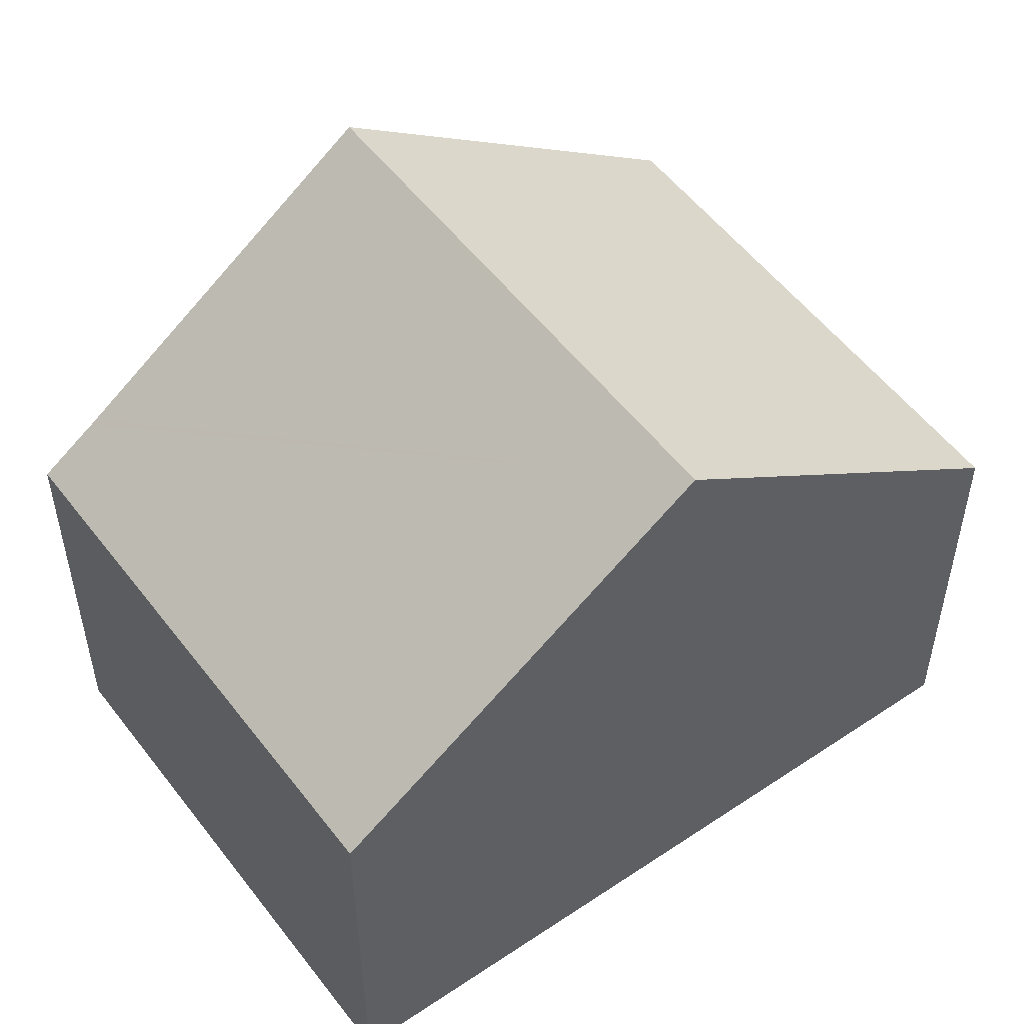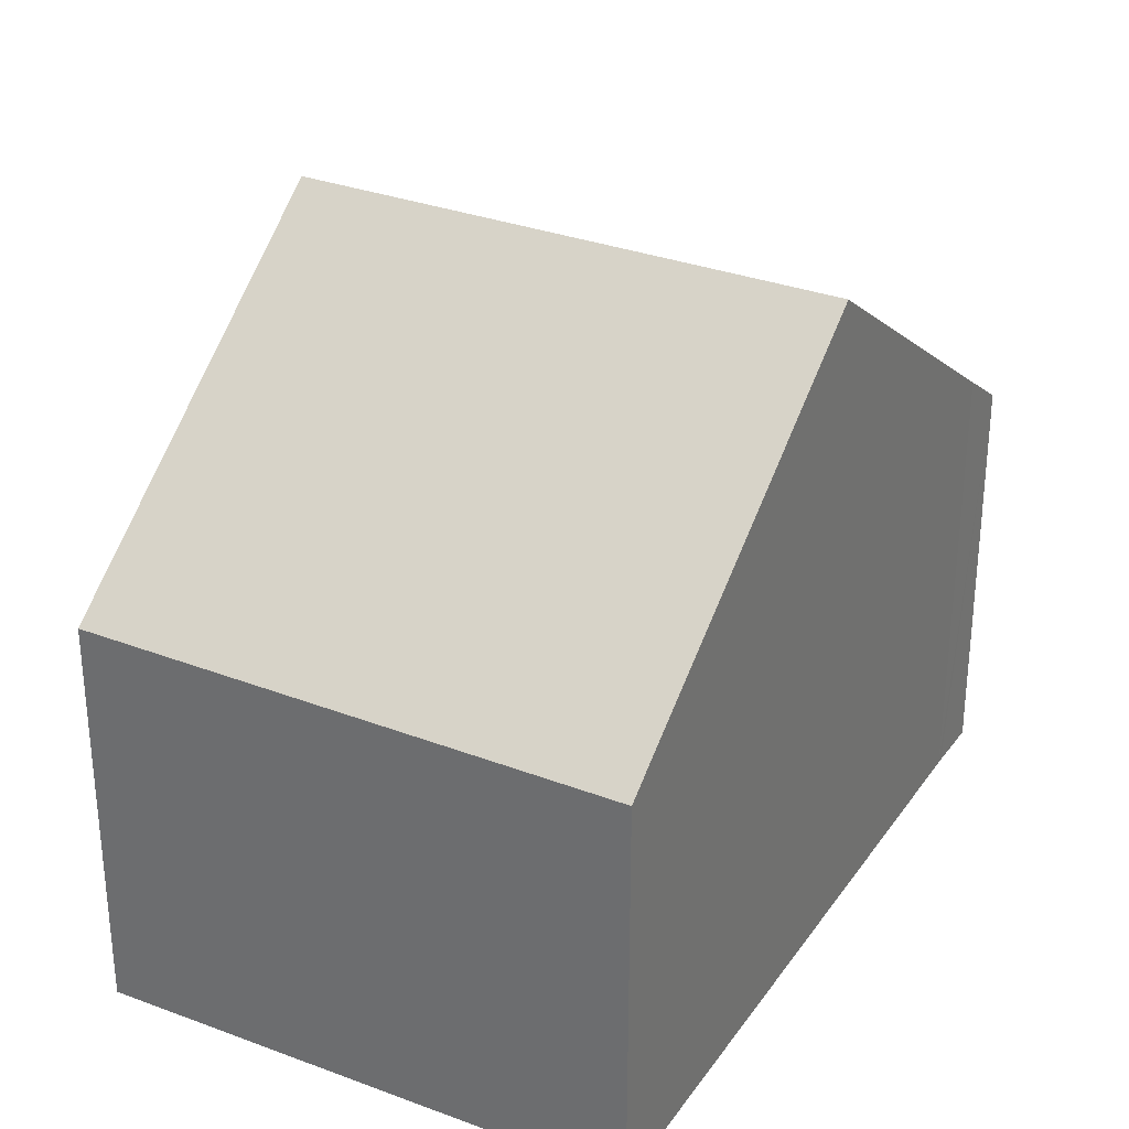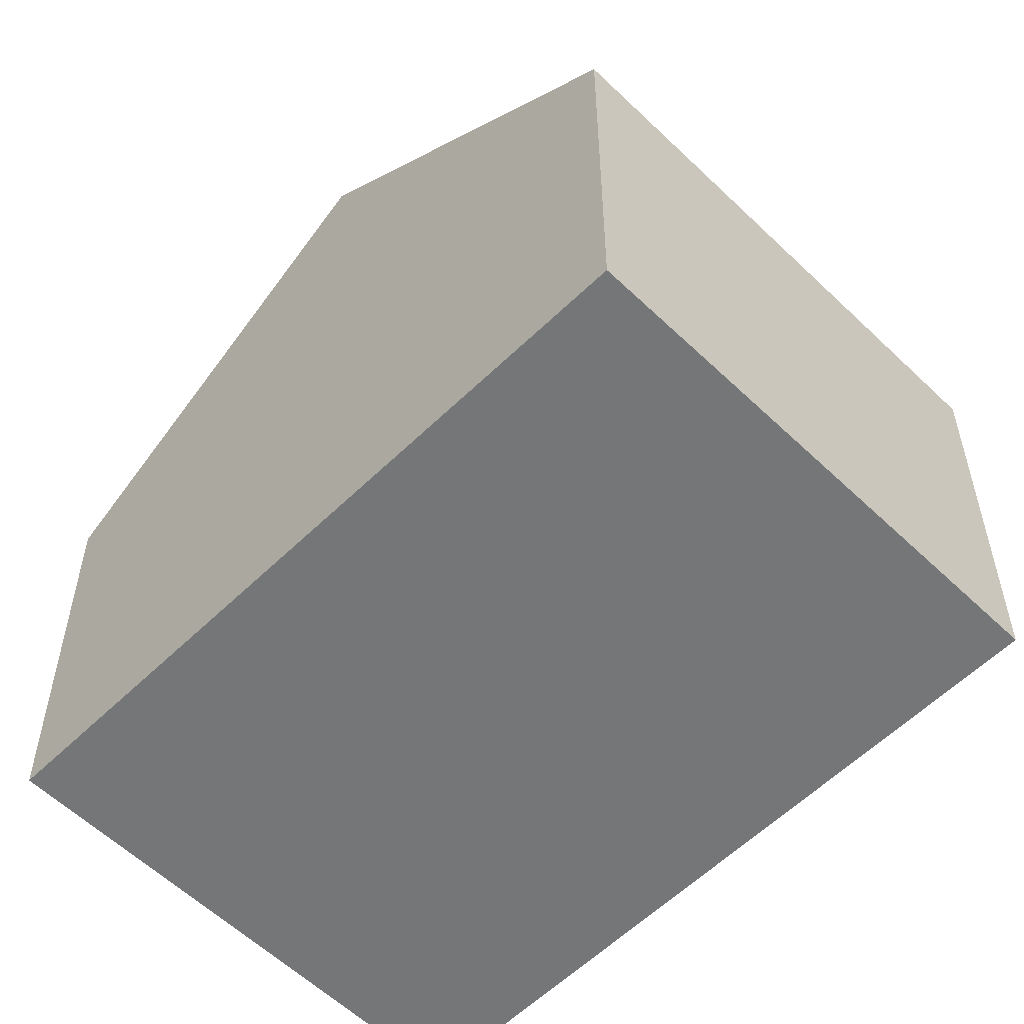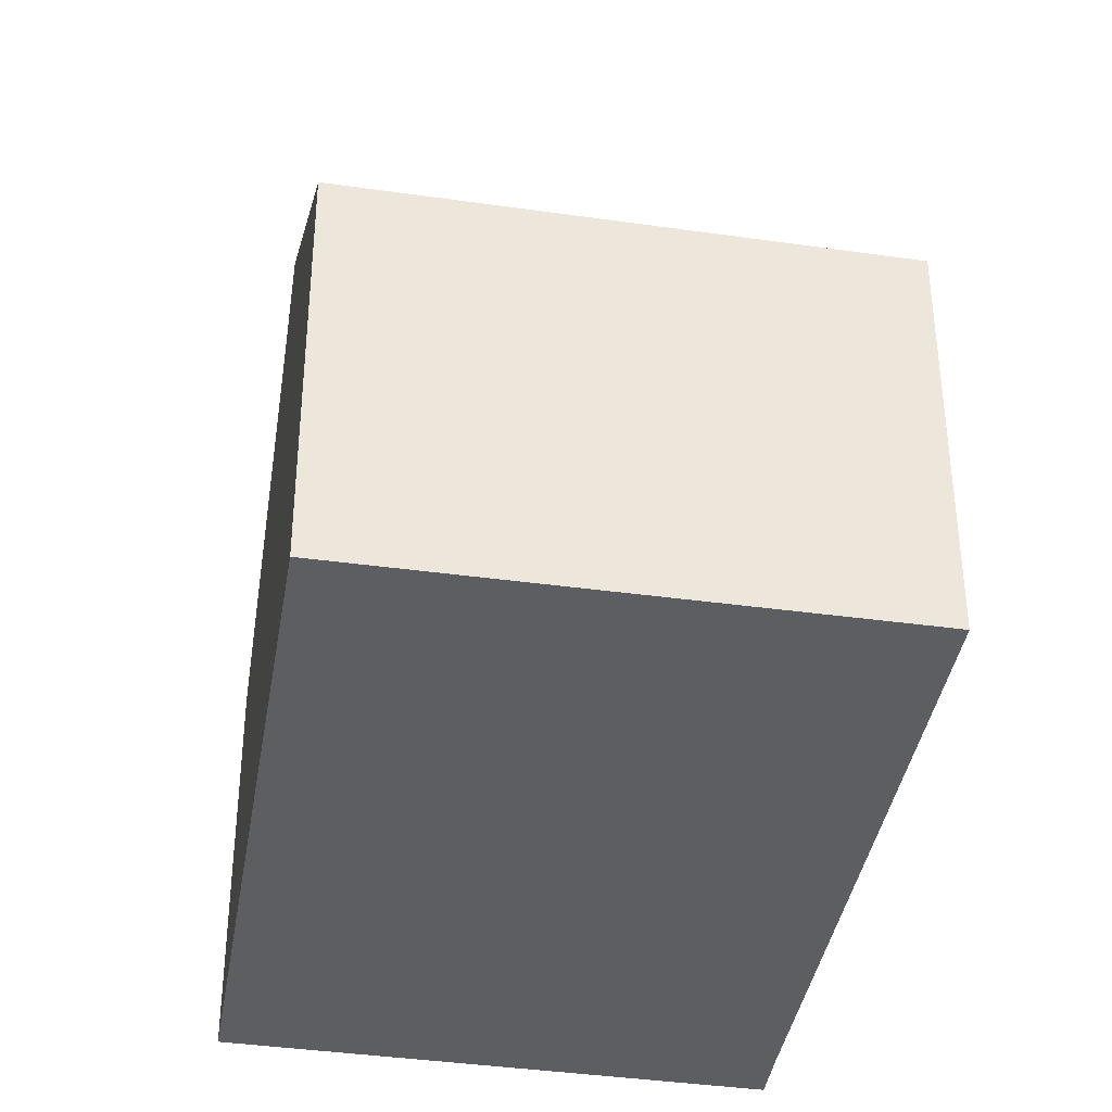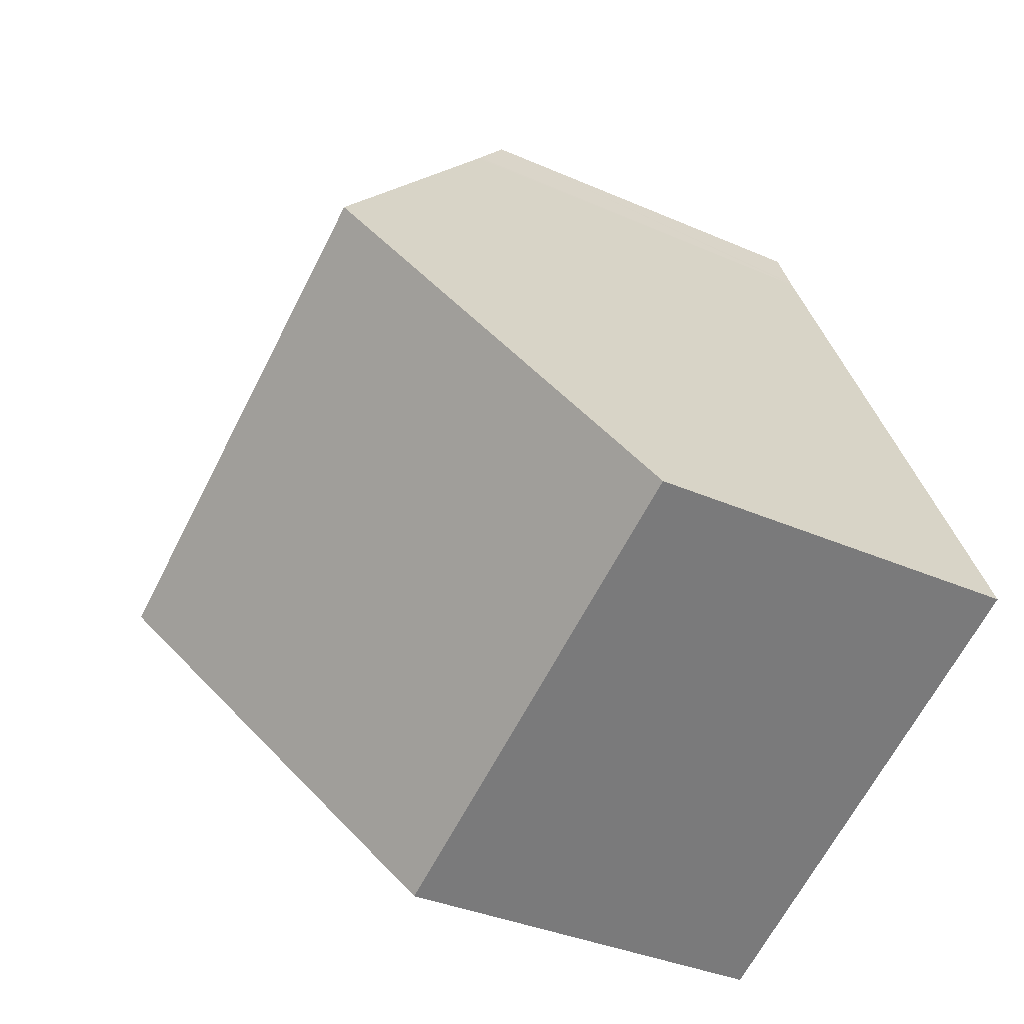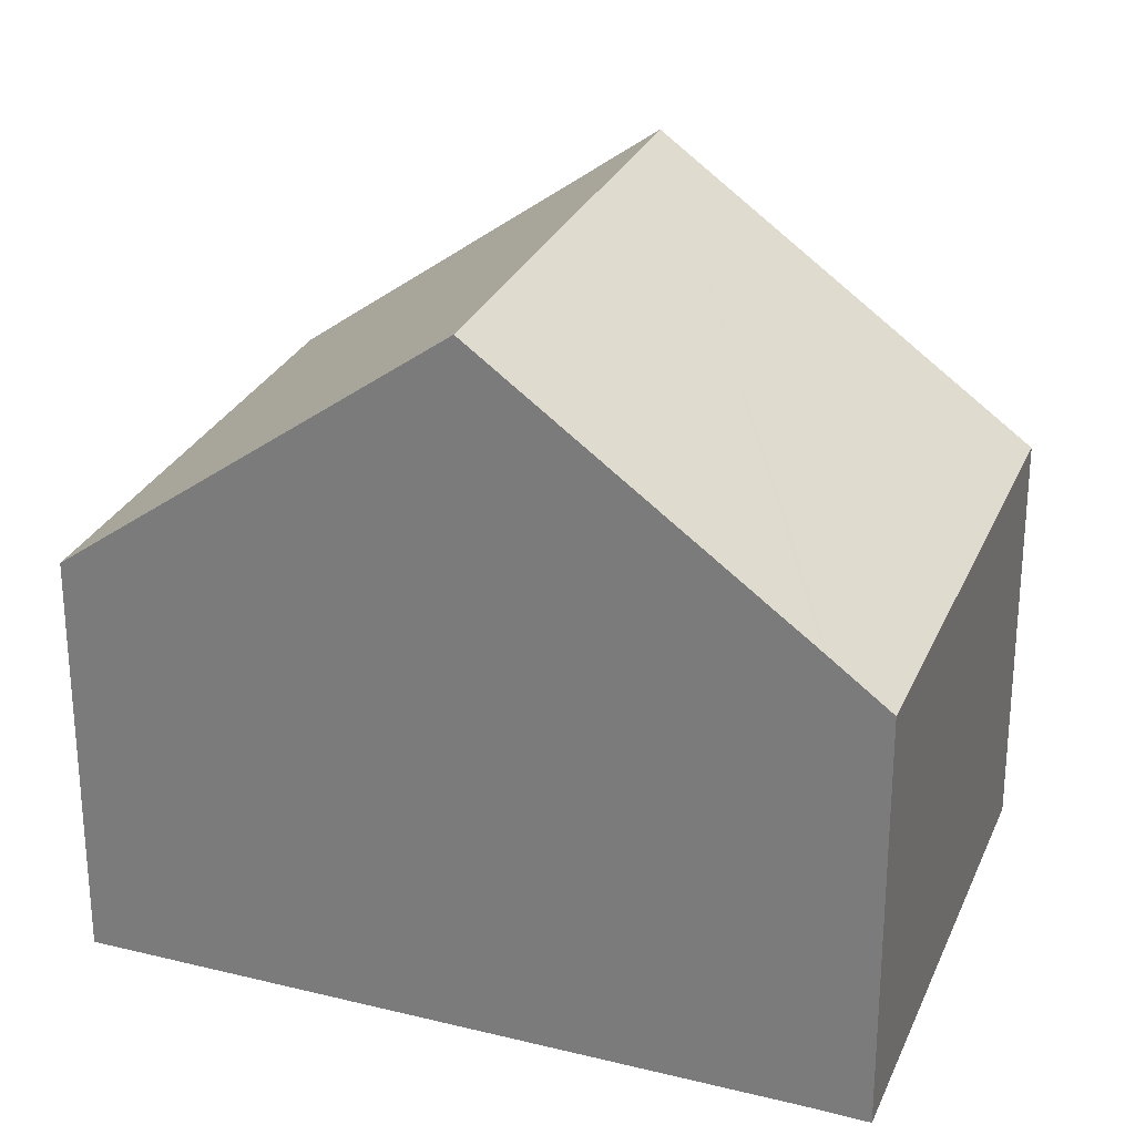
<metadata>
{"format":"obj","ext":"obj","renderer":"f3d","projection":"perspective","resolution":1024,"background":"white","views":[{"elev":53.7,"azim":78.7,"up":"+Y"},{"elev":32.1,"azim":-127.3,"up":"+Y"},{"elev":-56.7,"azim":159.8,"up":"+Y"},{"elev":-38.7,"azim":-165.1,"up":"+Y"},{"elev":-35.9,"azim":-119.9,"up":"+Z"},{"elev":27.3,"azim":-45.2,"up":"+Y"}]}
</metadata>
<code>
v  8.081 8.573 1.53
v  5.422 5.127 8.078
v  10.05 5.127 5.893
v  3.886 5.127 8.803
v  3.608 5.644 8.14
v  3.581 5.693 8.078
v  1.959 8.573 4.419
v  0 5.095 3.12e-16
v  6.112 5.134 -2.824
v  3.581 -4.946e-16 8.078
v  3.608 -4.984e-16 8.14
v  3.886 -5.39e-16 8.803
v  0 0 0
v  1.959 -2.706e-16 4.419
v  10.05 -3.608e-16 5.893
v  5.422 -4.946e-16 8.078
v  8.081 -9.369e-17 1.53
v  6.112 1.729e-16 -2.824
g defaultobject
f 1 2 3
f 2 1 4
f 4 1 5
f 5 1 6
f 6 1 7
f 8 1 9
f 1 8 7
f 10 5 6
f 5 10 4
f 4 10 11
f 4 11 12
f 13 7 8
f 7 13 6
f 6 13 14
f 6 14 10
f 12 2 4
f 2 12 3
f 3 12 15
f 15 12 16
f 15 1 3
f 1 15 9
f 9 15 17
f 9 17 18
f 18 8 9
f 8 18 13
f 17 13 18
f 13 17 15
f 13 15 14
f 14 15 16
f 14 16 10
f 10 16 11
f 11 16 12

</code>
